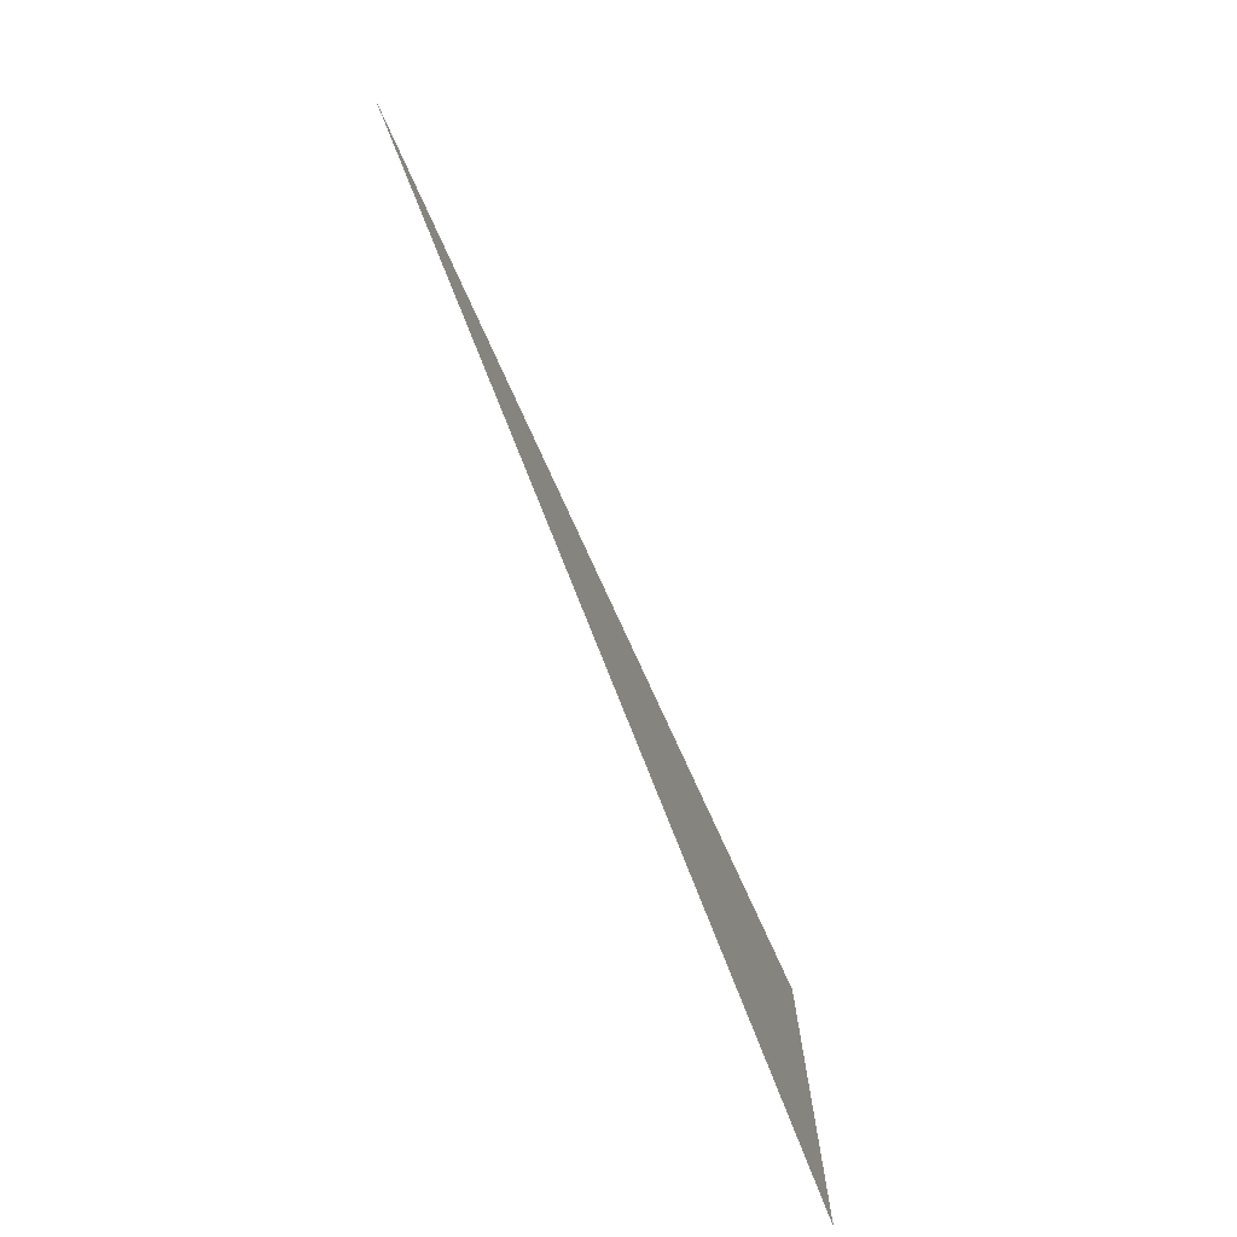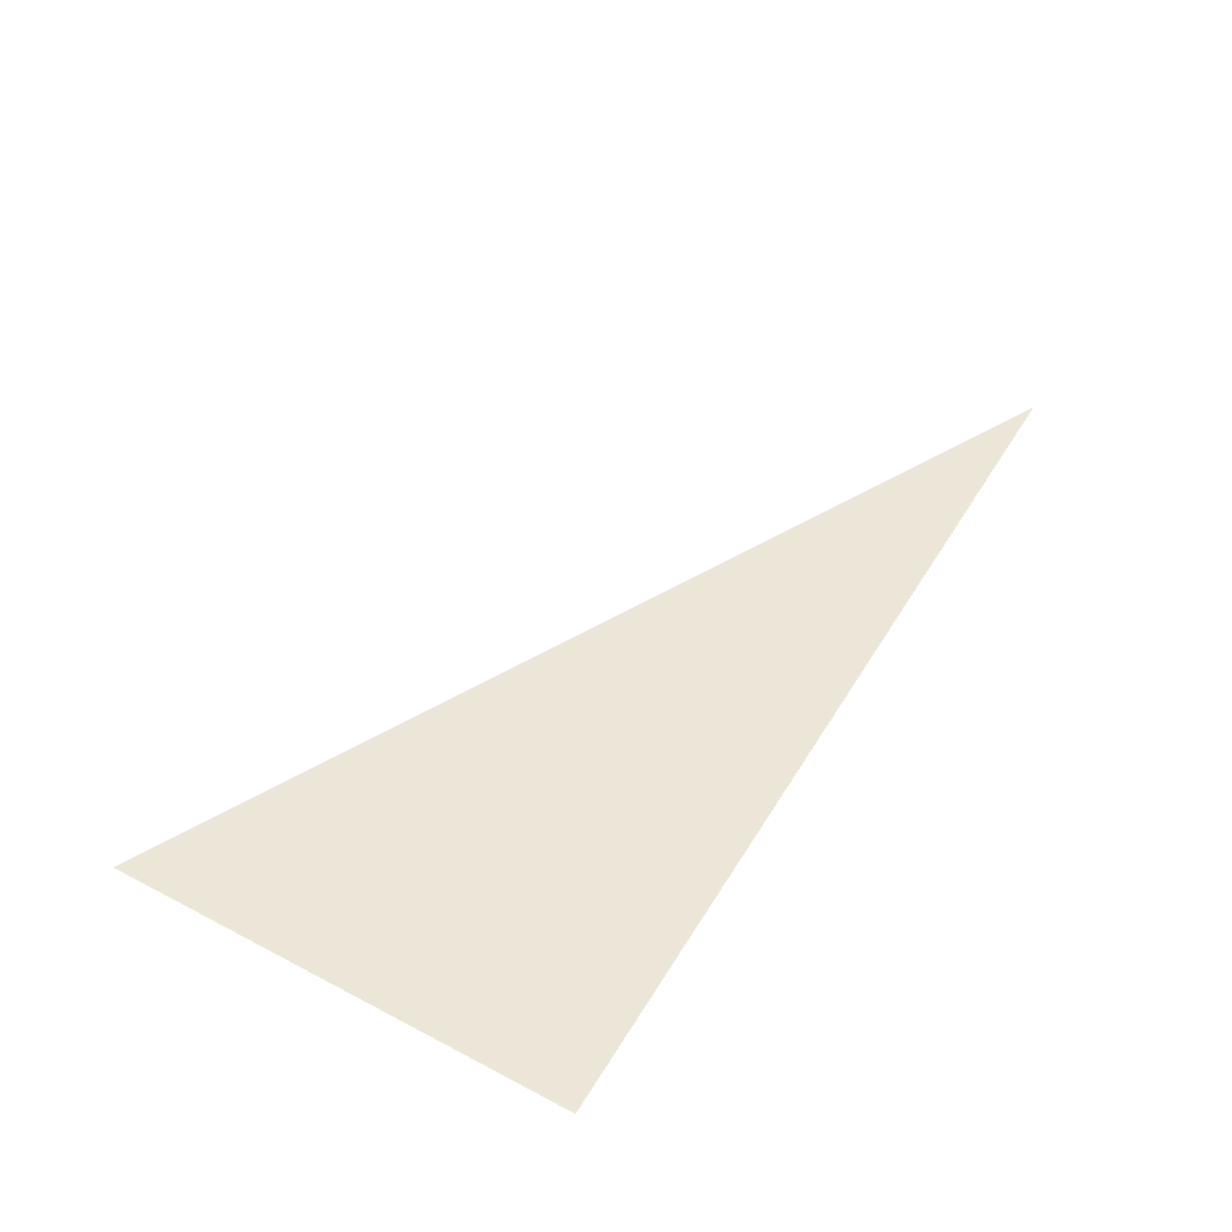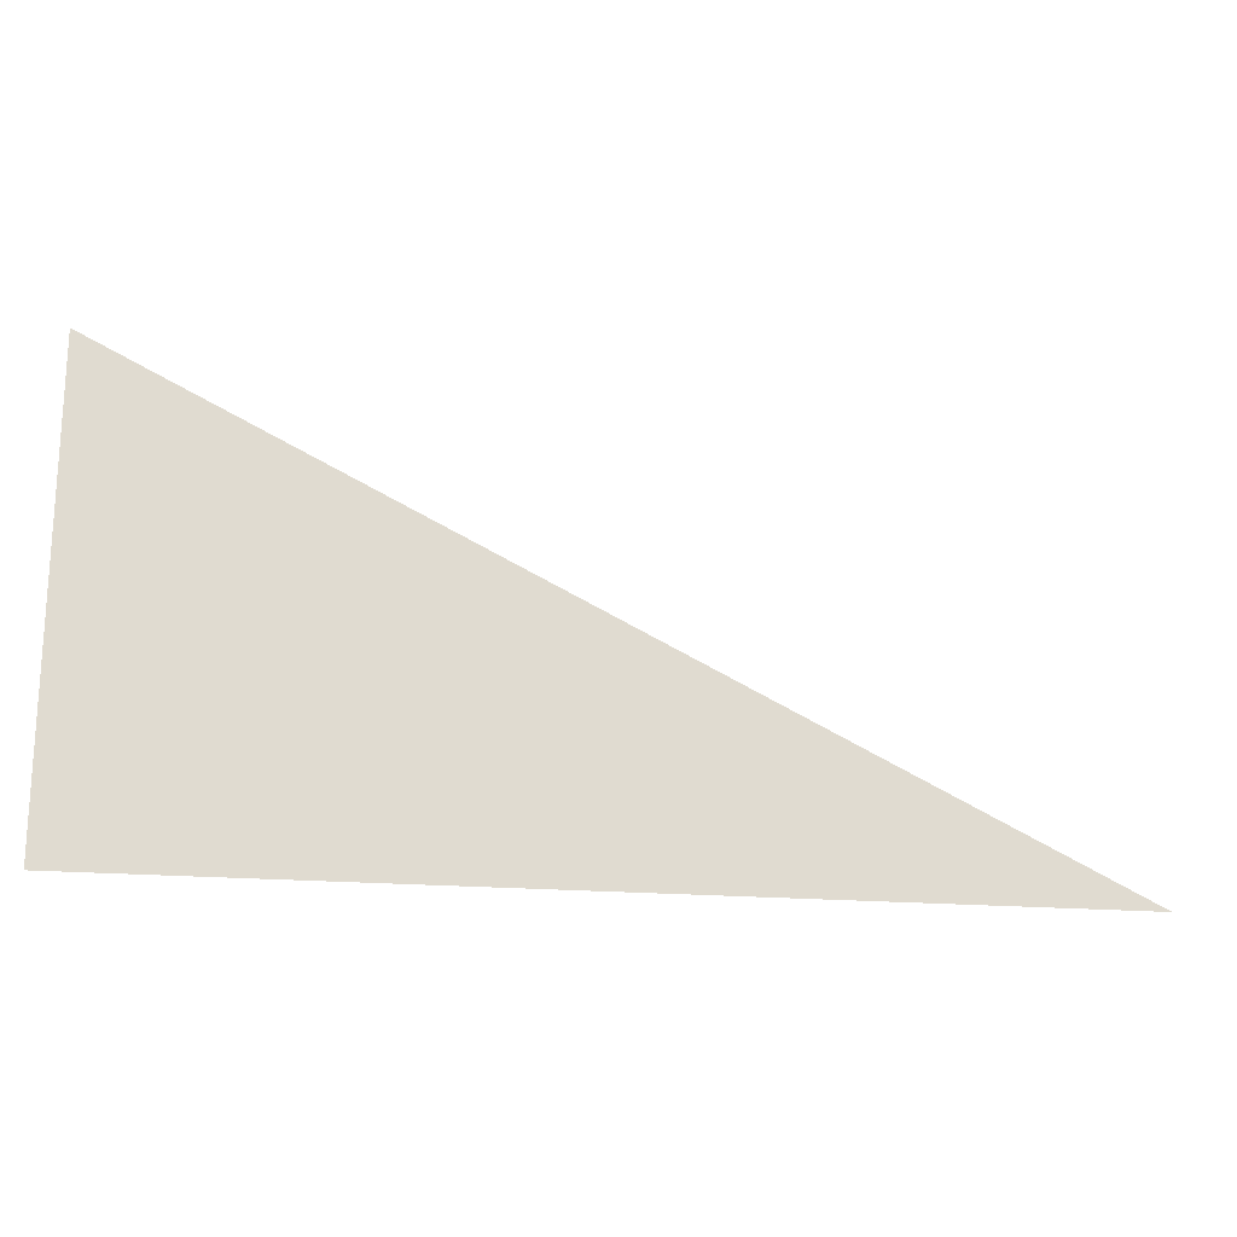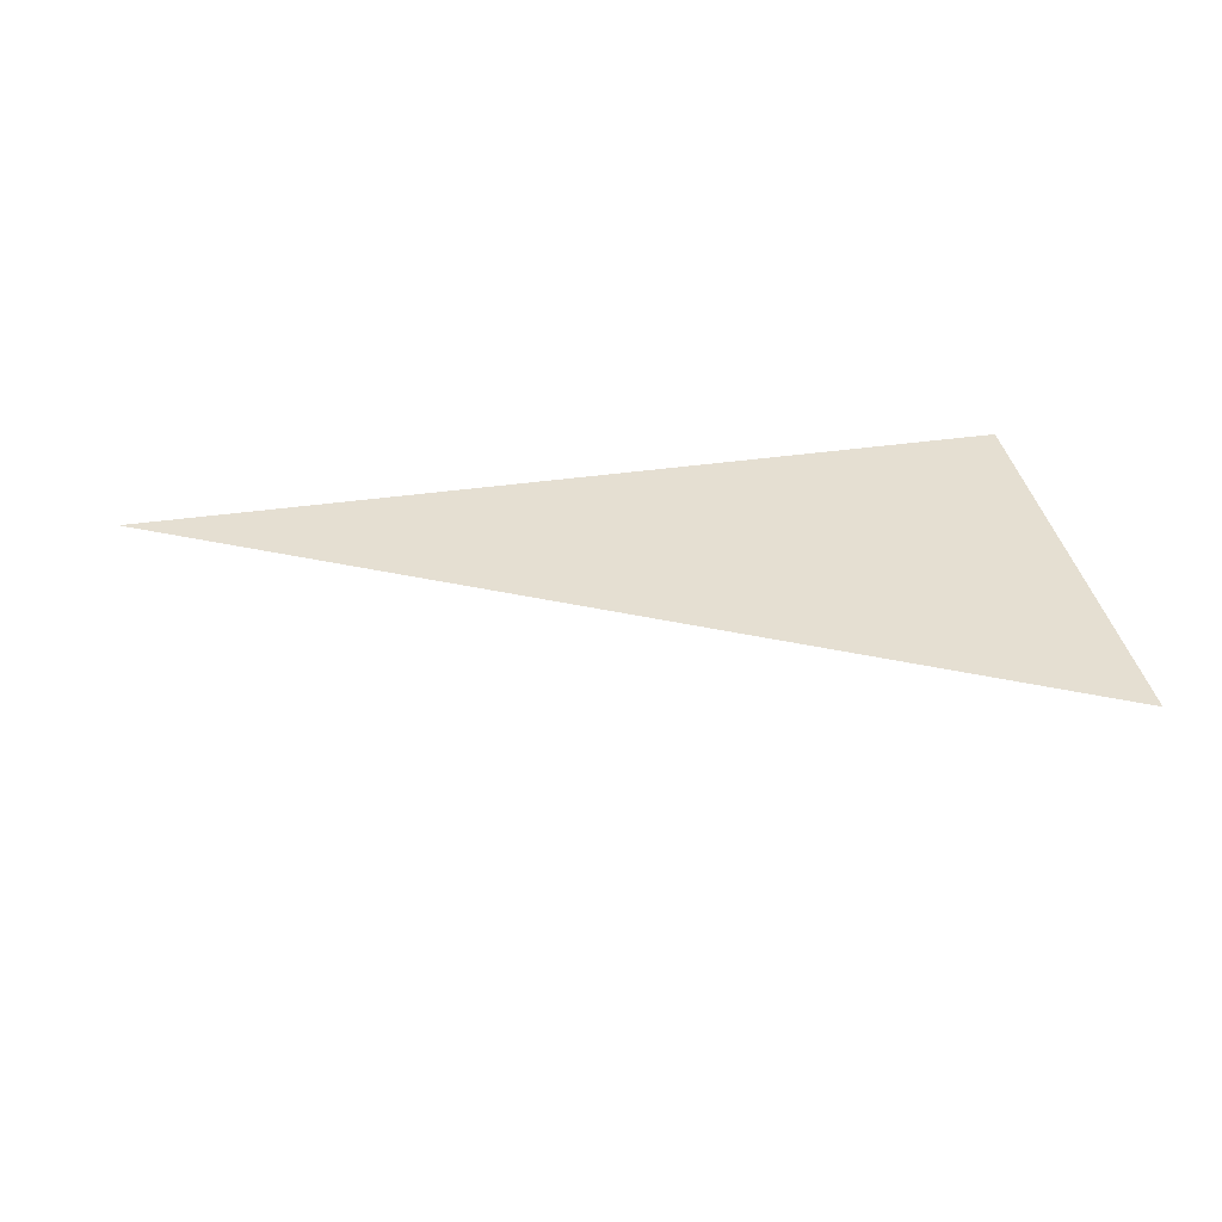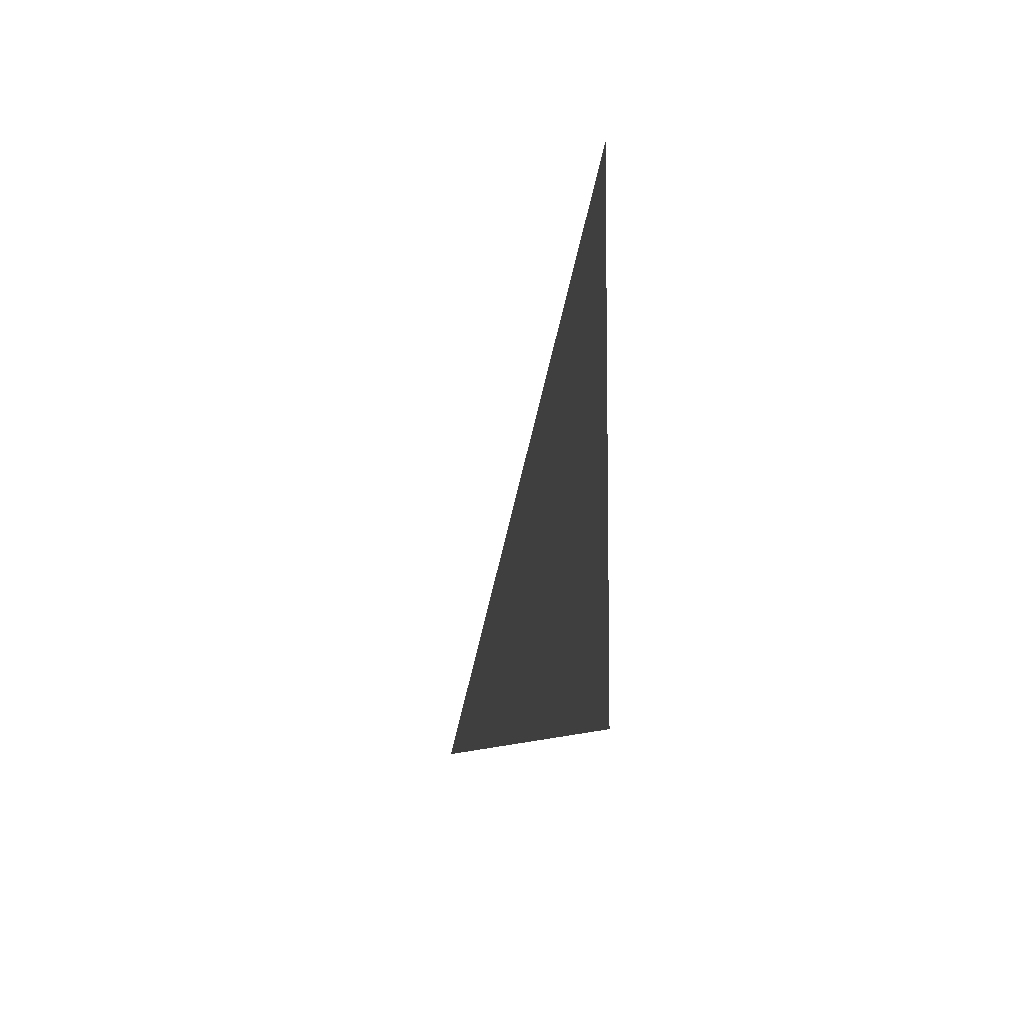
<metadata>
{"format":"obj","ext":"obj","renderer":"f3d","projection":"perspective","resolution":1024,"background":"white","views":[{"elev":-75.4,"azim":111.3,"up":"+Y"},{"elev":49.5,"azim":-59.9,"up":"+Z"},{"elev":-19.7,"azim":-9.0,"up":"+Y"},{"elev":37.4,"azim":169.4,"up":"+Z"},{"elev":-8.1,"azim":-99.2,"up":"+Y"}]}
</metadata>
<code>
o Utahteapot
v -1 0 0
v -1 1 0
v 1 0 0
f 1 2 3

</code>
